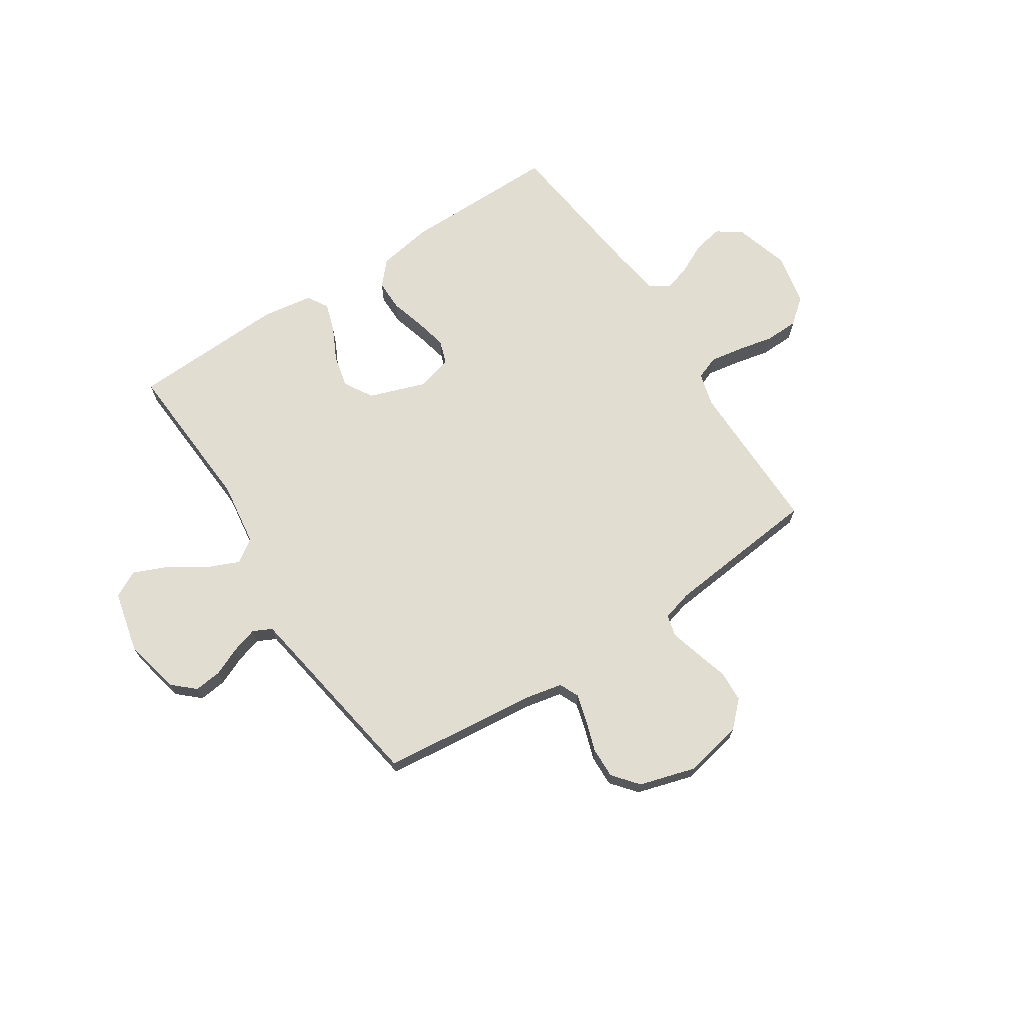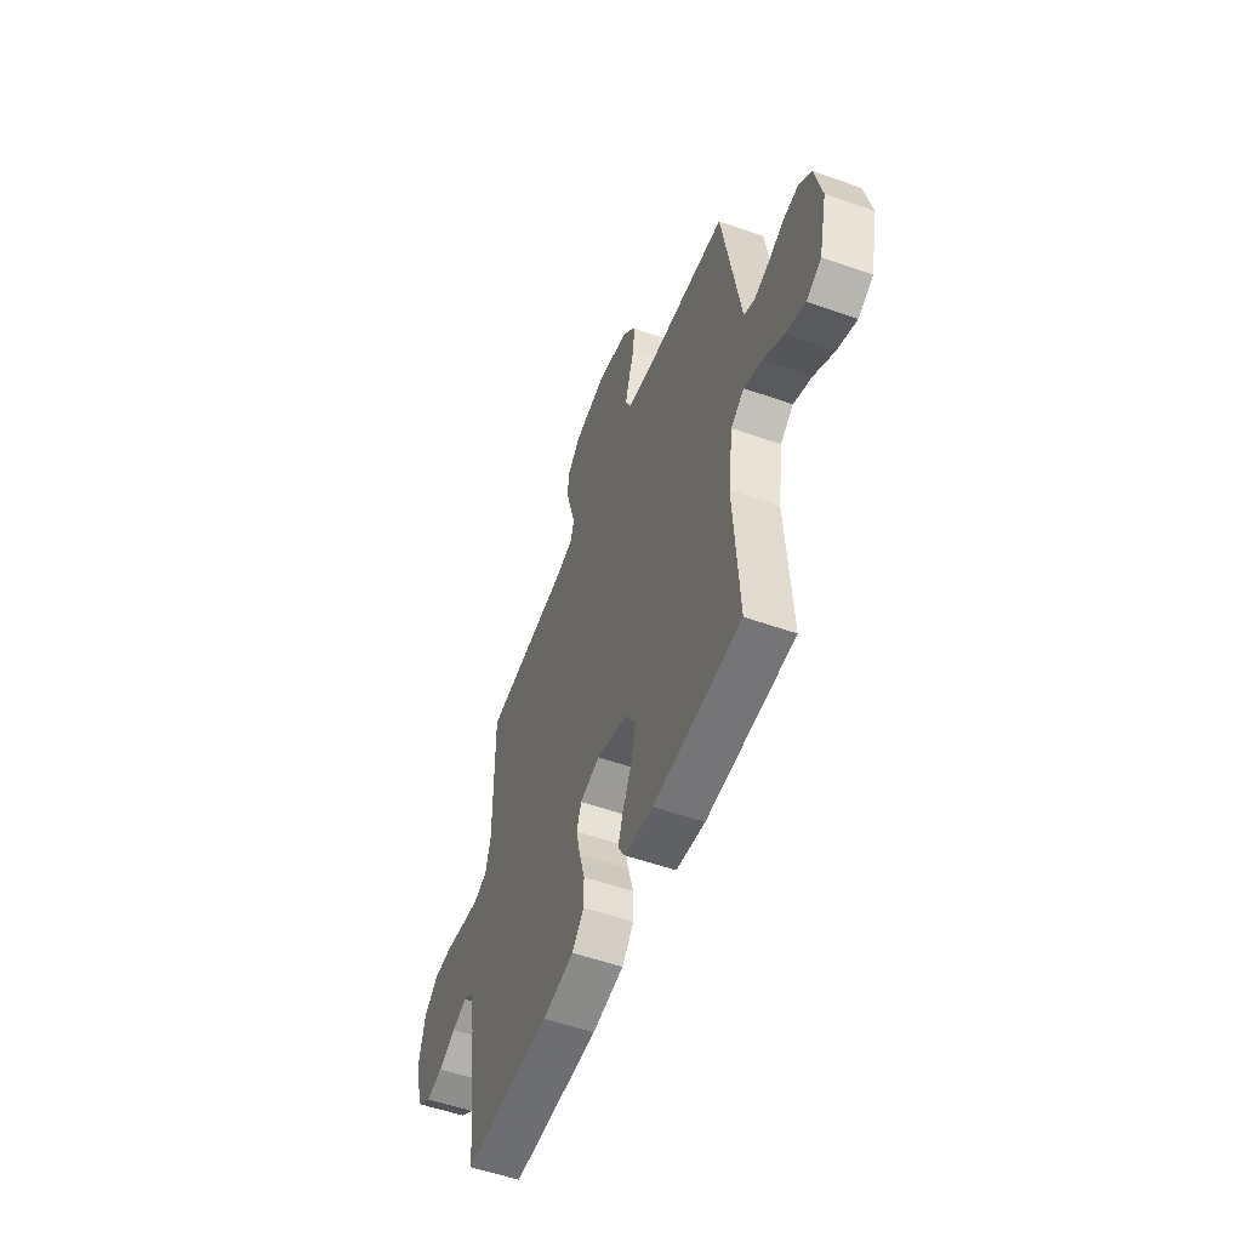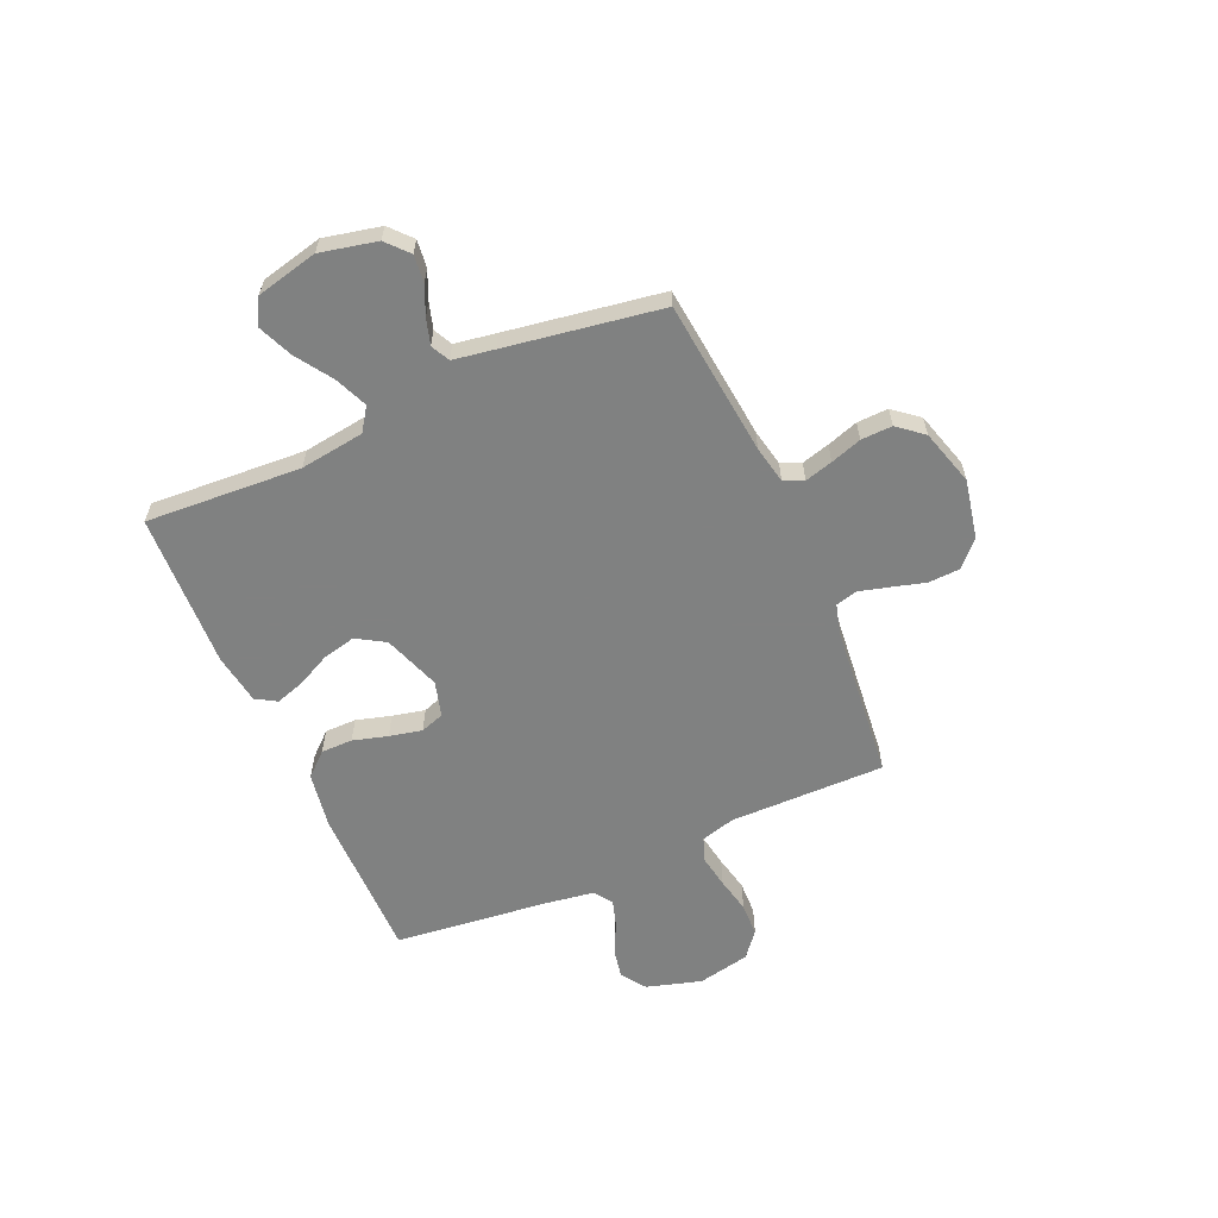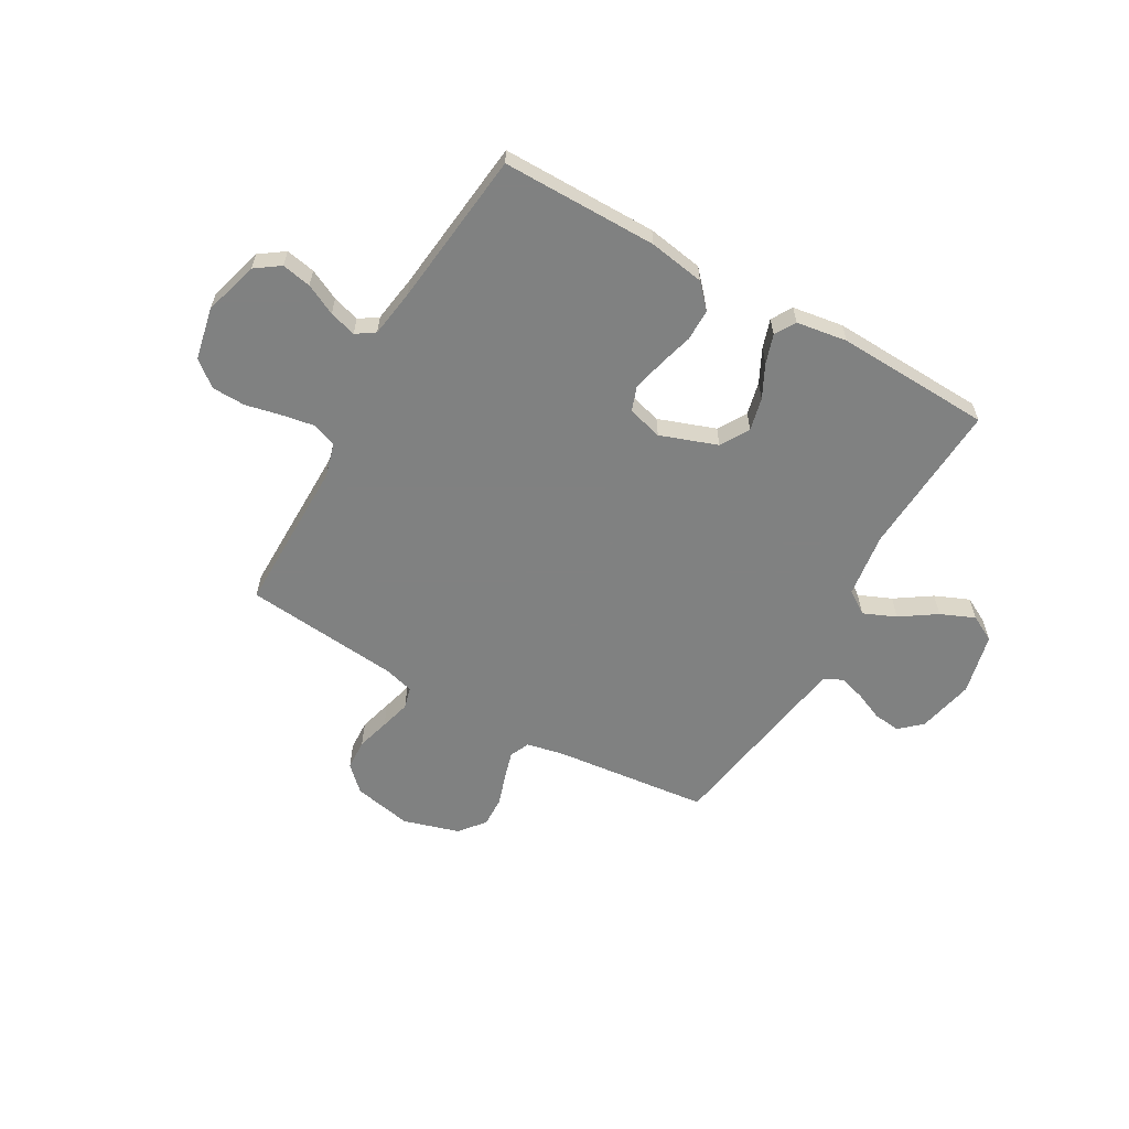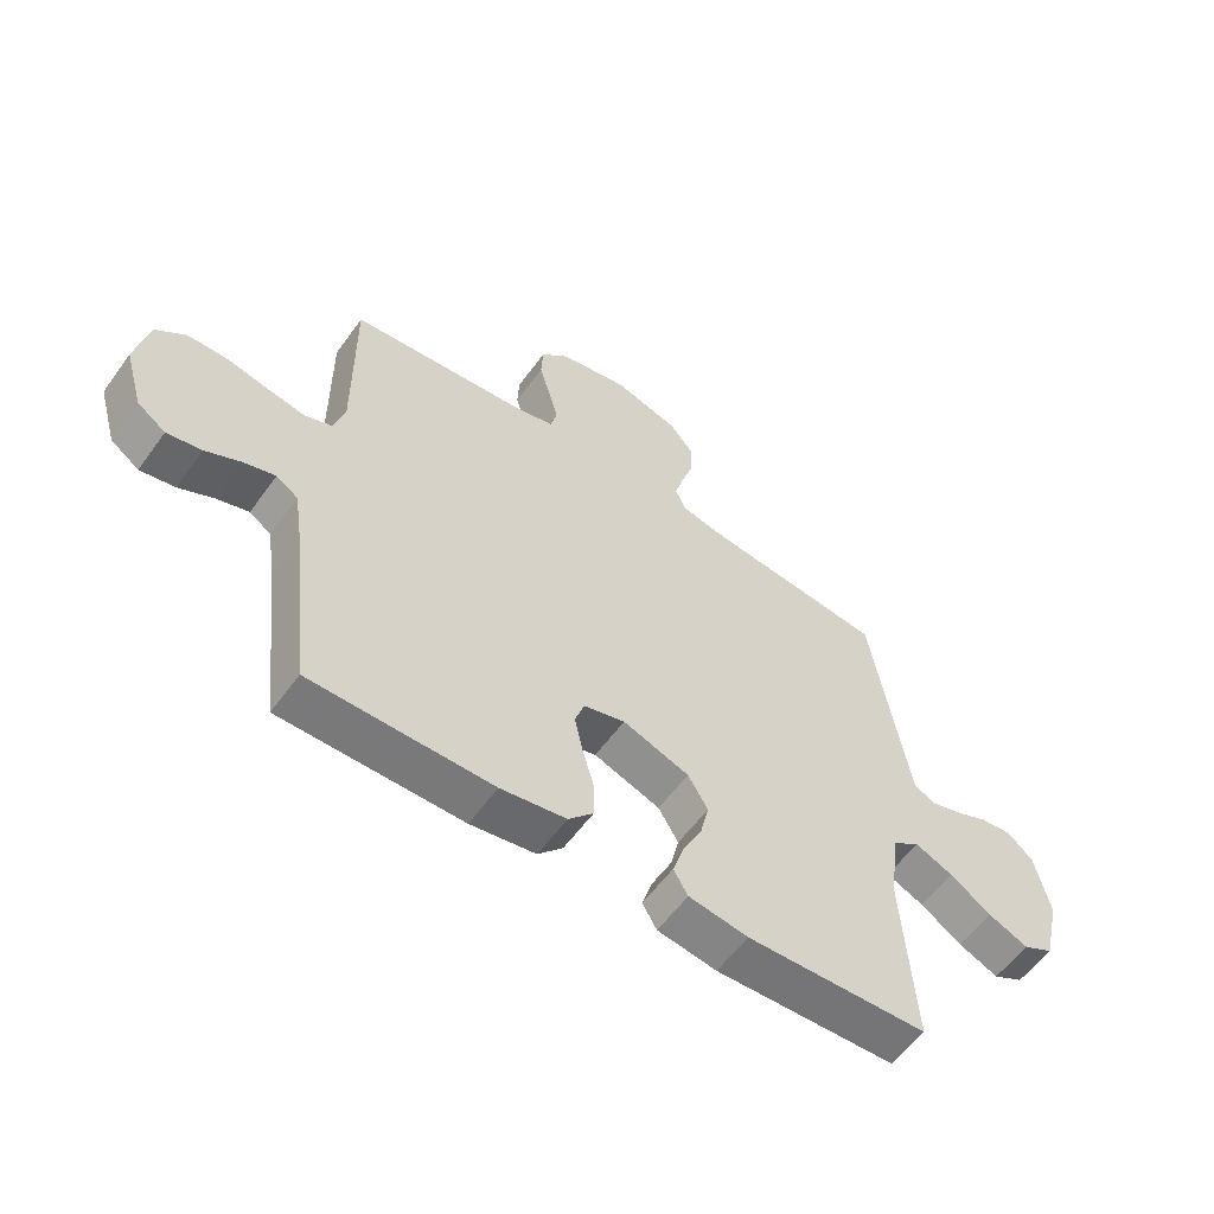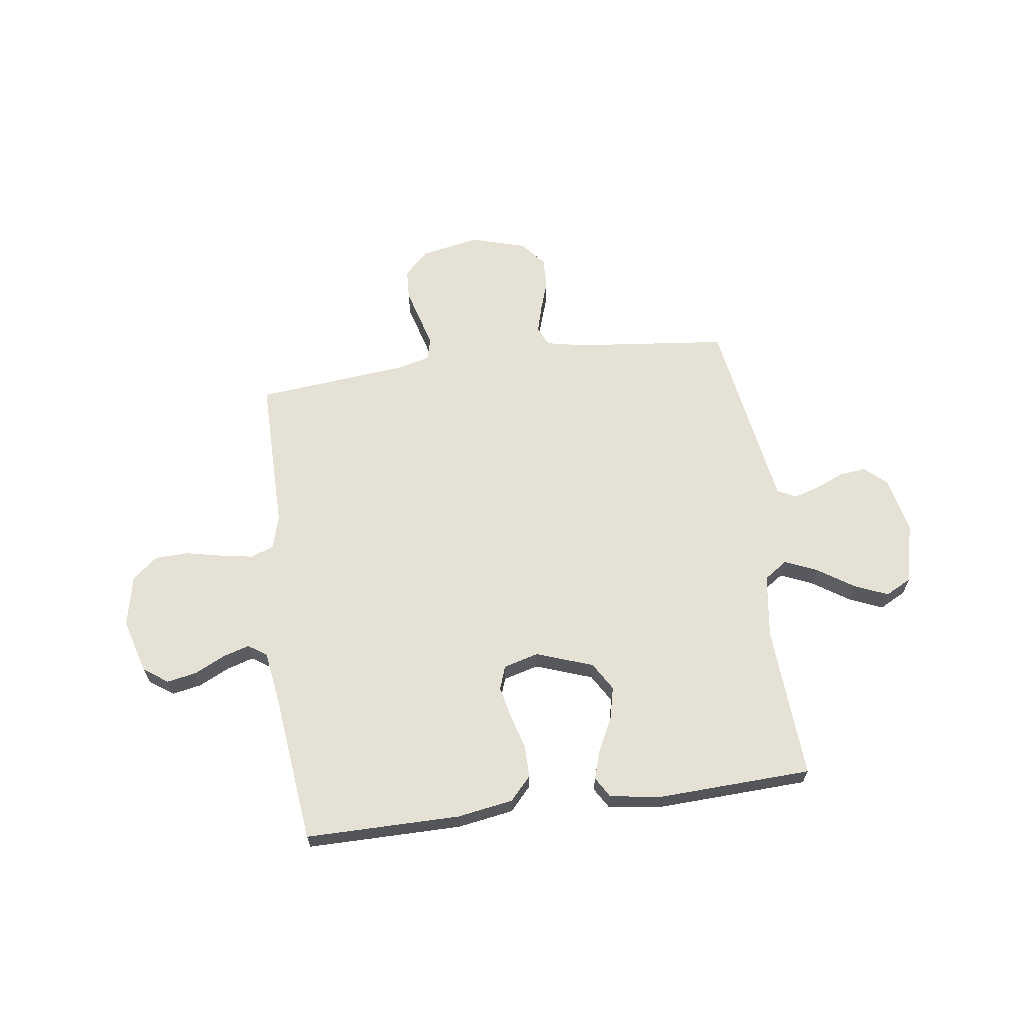
<metadata>
{"format":"obj","ext":"obj","renderer":"f3d","projection":"perspective","resolution":1024,"background":"white","views":[{"elev":68.9,"azim":-33.2,"up":"+Y"},{"elev":-54.2,"azim":-110.6,"up":"+Z"},{"elev":-60.3,"azim":-66.3,"up":"+Y"},{"elev":-60.3,"azim":150.4,"up":"+Y"},{"elev":-57.9,"azim":144.4,"up":"+Z"},{"elev":64.3,"azim":172.3,"up":"+Y"}]}
</metadata>
<code>
v -0.5 0.07 0.5
v -0.2 0.07 0.532
v -0.128 0.07 0.547
v -0.111 0.07 0.585
v -0.126 0.07 0.639
v -0.146 0.07 0.699
v -0.148 0.07 0.759
v -0.108 0.07 0.808
v 0 0.07 0.84
v 0.114 0.07 0.817
v 0.161 0.07 0.771
v 0.164 0.07 0.711
v 0.146 0.07 0.647
v 0.13 0.07 0.588
v 0.141 0.07 0.546
v 0.2 0.07 0.53
v 0.5 0.07 0.5
v 0.498 0.07 0.2
v 0.516 0.07 0.134
v 0.562 0.07 0.117
v 0.626 0.07 0.128
v 0.695 0.07 0.143
v 0.76 0.07 0.141
v 0.809 0.07 0.101
v 0.83 0.07 0
v 0.799 0.07 -0.106
v 0.752 0.07 -0.139
v 0.695 0.07 -0.128
v 0.636 0.07 -0.099
v 0.584 0.07 -0.083
v 0.548 0.07 -0.107
v 0.534 0.07 -0.2
v 0.5 0.07 -0.5
v 0.2 0.07 -0.499
v 0.092 0.07 -0.481
v 0.051 0.07 -0.436
v 0.051 0.07 -0.375
v 0.07 0.07 -0.308
v 0.084 0.07 -0.245
v 0.068 0.07 -0.199
v 0 0.07 -0.18
v -0.11 0.07 -0.219
v -0.143 0.07 -0.274
v -0.128 0.07 -0.338
v -0.096 0.07 -0.402
v -0.078 0.07 -0.458
v -0.102 0.07 -0.498
v -0.2 0.07 -0.513
v -0.5 0.07 -0.5
v -0.482 0.07 -0.2
v -0.499 0.07 -0.076
v -0.544 0.07 -0.045
v -0.607 0.07 -0.072
v -0.676 0.07 -0.118
v -0.742 0.07 -0.146
v -0.793 0.07 -0.119
v -0.821 0.07 0
v -0.797 0.07 0.109
v -0.755 0.07 0.147
v -0.702 0.07 0.141
v -0.647 0.07 0.117
v -0.597 0.07 0.102
v -0.561 0.07 0.12
v -0.548 0.07 0.2
v -0.5 0 0.5
v -0.2 0 0.532
v -0.128 0 0.547
v -0.111 0 0.585
v -0.126 0 0.639
v -0.146 0 0.699
v -0.148 0 0.759
v -0.108 0 0.808
v 0 0 0.84
v 0.114 0 0.817
v 0.161 0 0.771
v 0.164 0 0.711
v 0.146 0 0.647
v 0.13 0 0.588
v 0.141 0 0.546
v 0.2 0 0.53
v 0.5 0 0.5
v 0.498 0 0.2
v 0.516 0 0.134
v 0.562 0 0.117
v 0.626 0 0.128
v 0.695 0 0.143
v 0.76 0 0.141
v 0.809 0 0.101
v 0.83 0 0
v 0.799 0 -0.106
v 0.752 0 -0.139
v 0.695 0 -0.128
v 0.636 0 -0.099
v 0.584 0 -0.083
v 0.548 0 -0.107
v 0.534 0 -0.2
v 0.5 0 -0.5
v 0.2 0 -0.499
v 0.092 0 -0.481
v 0.051 0 -0.436
v 0.051 0 -0.375
v 0.07 0 -0.308
v 0.084 0 -0.245
v 0.068 0 -0.199
v 0 0 -0.18
v -0.11 0 -0.219
v -0.143 0 -0.274
v -0.128 0 -0.338
v -0.096 0 -0.402
v -0.078 0 -0.458
v -0.102 0 -0.498
v -0.2 0 -0.513
v -0.5 0 -0.5
v -0.482 0 -0.2
v -0.499 0 -0.076
v -0.544 0 -0.045
v -0.607 0 -0.072
v -0.676 0 -0.118
v -0.742 0 -0.146
v -0.793 0 -0.119
v -0.821 0 0
v -0.797 0 0.109
v -0.755 0 0.147
v -0.702 0 0.141
v -0.647 0 0.117
v -0.597 0 0.102
v -0.561 0 0.12
v -0.548 0 0.2
f 58 59 60 61
f 58 61 62
f 57 58 62
f 56 57 62
f 53 54 55 56
f 52 53 56 62
f 51 52 62 63
f 47 48 49 50
f 47 50 51
f 44 45 46 47
f 43 44 47 51
f 42 43 51 63
f 35 36 37 38
f 35 38 39
f 32 33 34 35
f 31 32 35 39
f 30 31 39 40
f 26 27 28 29
f 26 29 30
f 25 26 30
f 21 22 23 24
f 20 21 24 25
f 19 20 25 30
f 16 17 18
f 15 16 18 19
f 10 11 12 13
f 10 13 14
f 9 10 14
f 8 9 14 15
f 5 6 7 8
f 4 5 8 15
f 64 1 2
f 64 2 3
f 41 42 63 64
f 41 64 3
f 19 30 40 41
f 15 19 41
f 3 4 15 41
f 125 124 123 122
f 126 125 122
f 126 122 121
f 126 121 120
f 120 119 118 117
f 126 120 117 116
f 127 126 116 115
f 114 113 112 111
f 115 114 111
f 111 110 109 108
f 115 111 108 107
f 127 115 107 106
f 102 101 100 99
f 103 102 99
f 99 98 97 96
f 103 99 96 95
f 104 103 95 94
f 93 92 91 90
f 94 93 90
f 94 90 89
f 88 87 86 85
f 89 88 85 84
f 94 89 84 83
f 82 81 80
f 83 82 80 79
f 77 76 75 74
f 78 77 74
f 78 74 73
f 79 78 73 72
f 72 71 70 69
f 79 72 69 68
f 66 65 128
f 67 66 128
f 128 127 106 105
f 67 128 105
f 105 104 94 83
f 105 83 79
f 105 79 68 67
f 1 65 66 2
f 2 66 67 3
f 3 67 68 4
f 4 68 69 5
f 5 69 70 6
f 6 70 71 7
f 7 71 72 8
f 8 72 73 9
f 9 73 74 10
f 10 74 75 11
f 11 75 76 12
f 12 76 77 13
f 13 77 78 14
f 14 78 79 15
f 15 79 80 16
f 16 80 81 17
f 17 81 82 18
f 18 82 83 19
f 19 83 84 20
f 20 84 85 21
f 21 85 86 22
f 22 86 87 23
f 23 87 88 24
f 24 88 89 25
f 25 89 90 26
f 26 90 91 27
f 27 91 92 28
f 28 92 93 29
f 29 93 94 30
f 30 94 95 31
f 31 95 96 32
f 32 96 97 33
f 33 97 98 34
f 34 98 99 35
f 35 99 100 36
f 36 100 101 37
f 37 101 102 38
f 38 102 103 39
f 39 103 104 40
f 40 104 105 41
f 41 105 106 42
f 42 106 107 43
f 43 107 108 44
f 44 108 109 45
f 45 109 110 46
f 46 110 111 47
f 47 111 112 48
f 48 112 113 49
f 49 113 114 50
f 50 114 115 51
f 51 115 116 52
f 52 116 117 53
f 53 117 118 54
f 54 118 119 55
f 55 119 120 56
f 56 120 121 57
f 57 121 122 58
f 58 122 123 59
f 59 123 124 60
f 60 124 125 61
f 61 125 126 62
f 62 126 127 63
f 63 127 128 64
f 64 128 65 1

</code>
